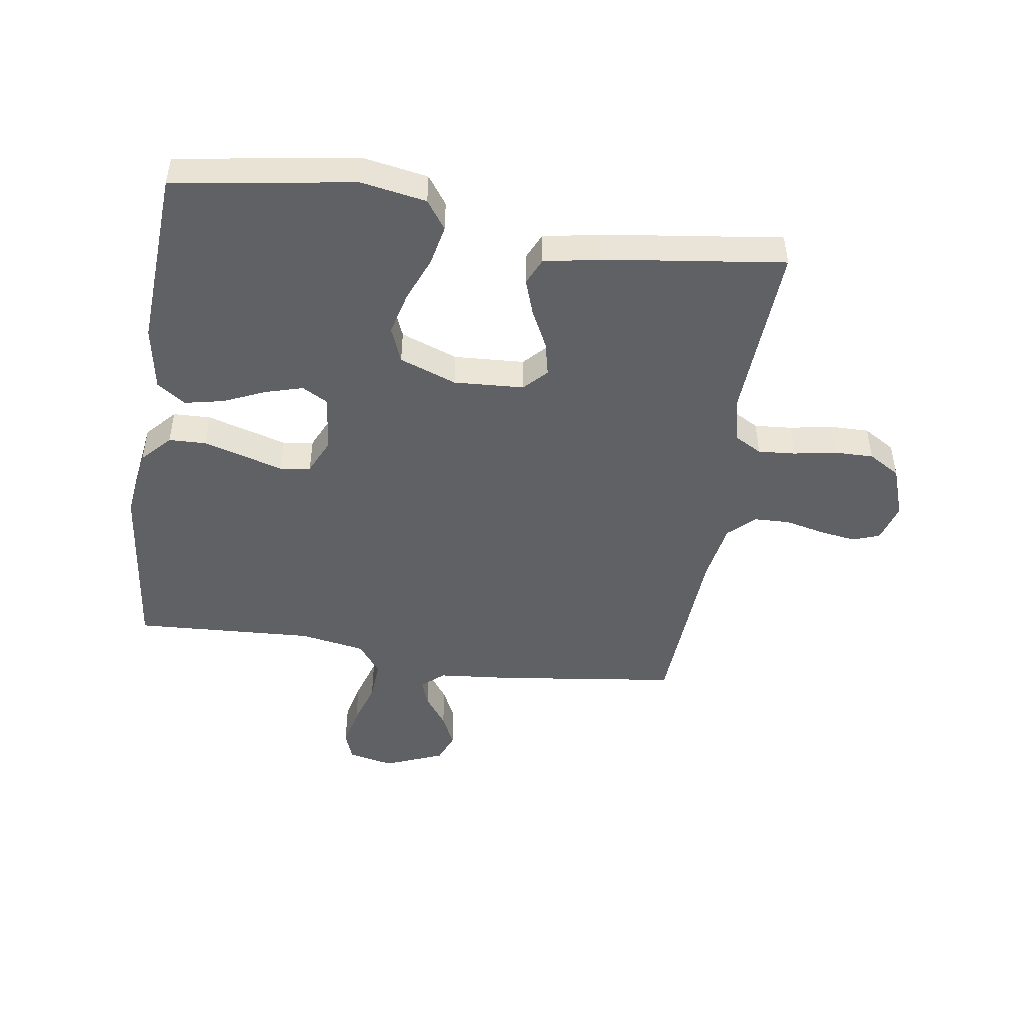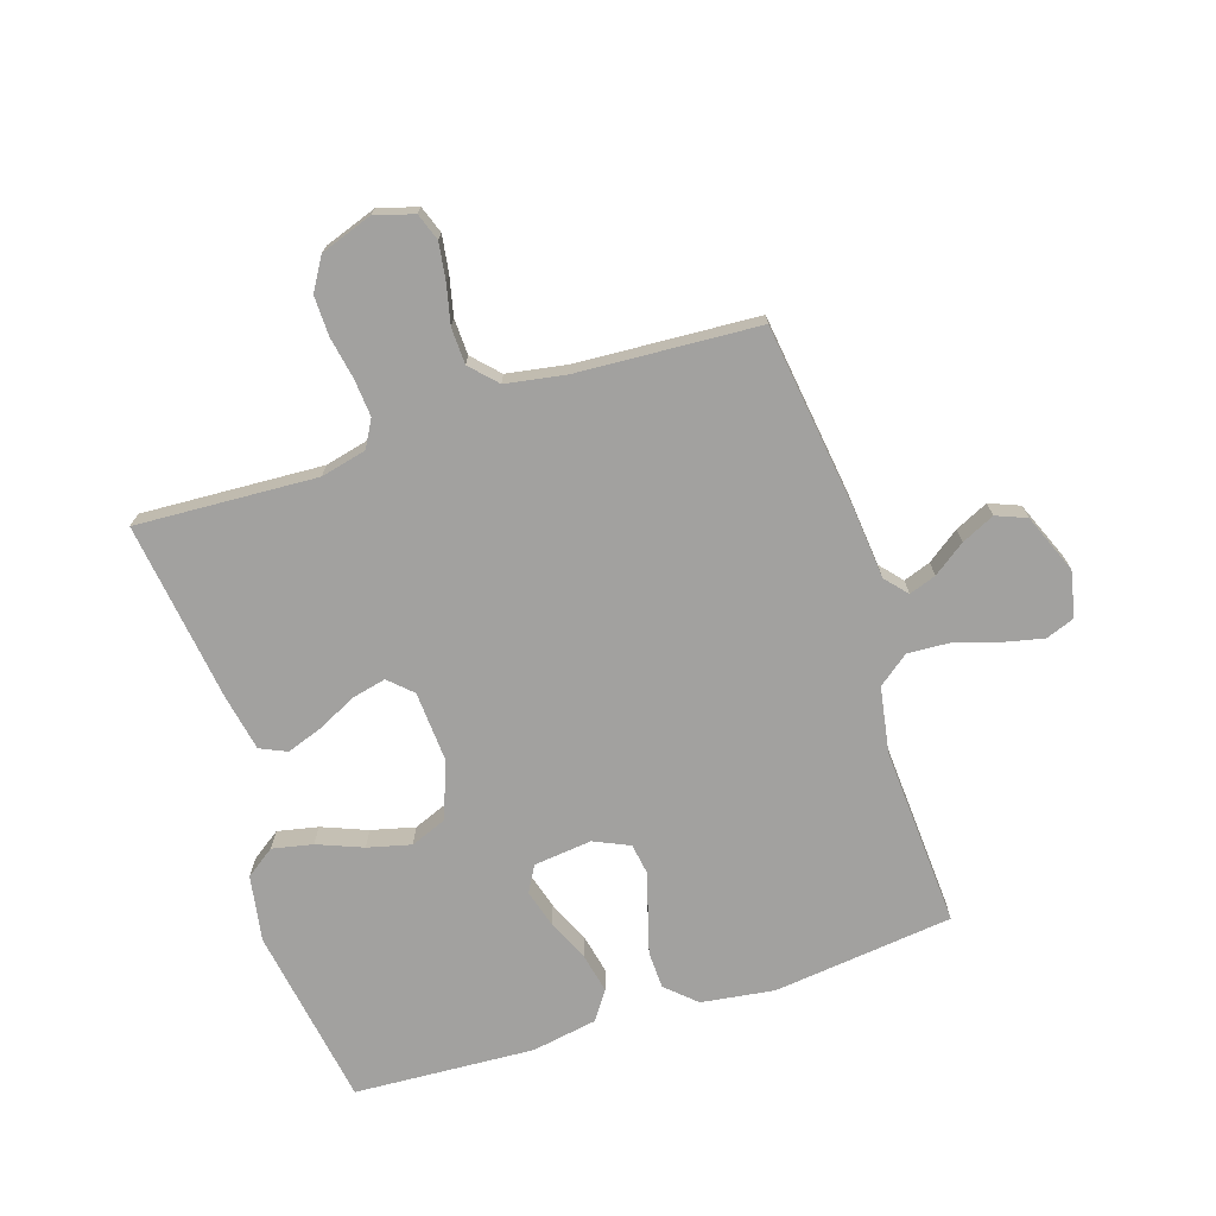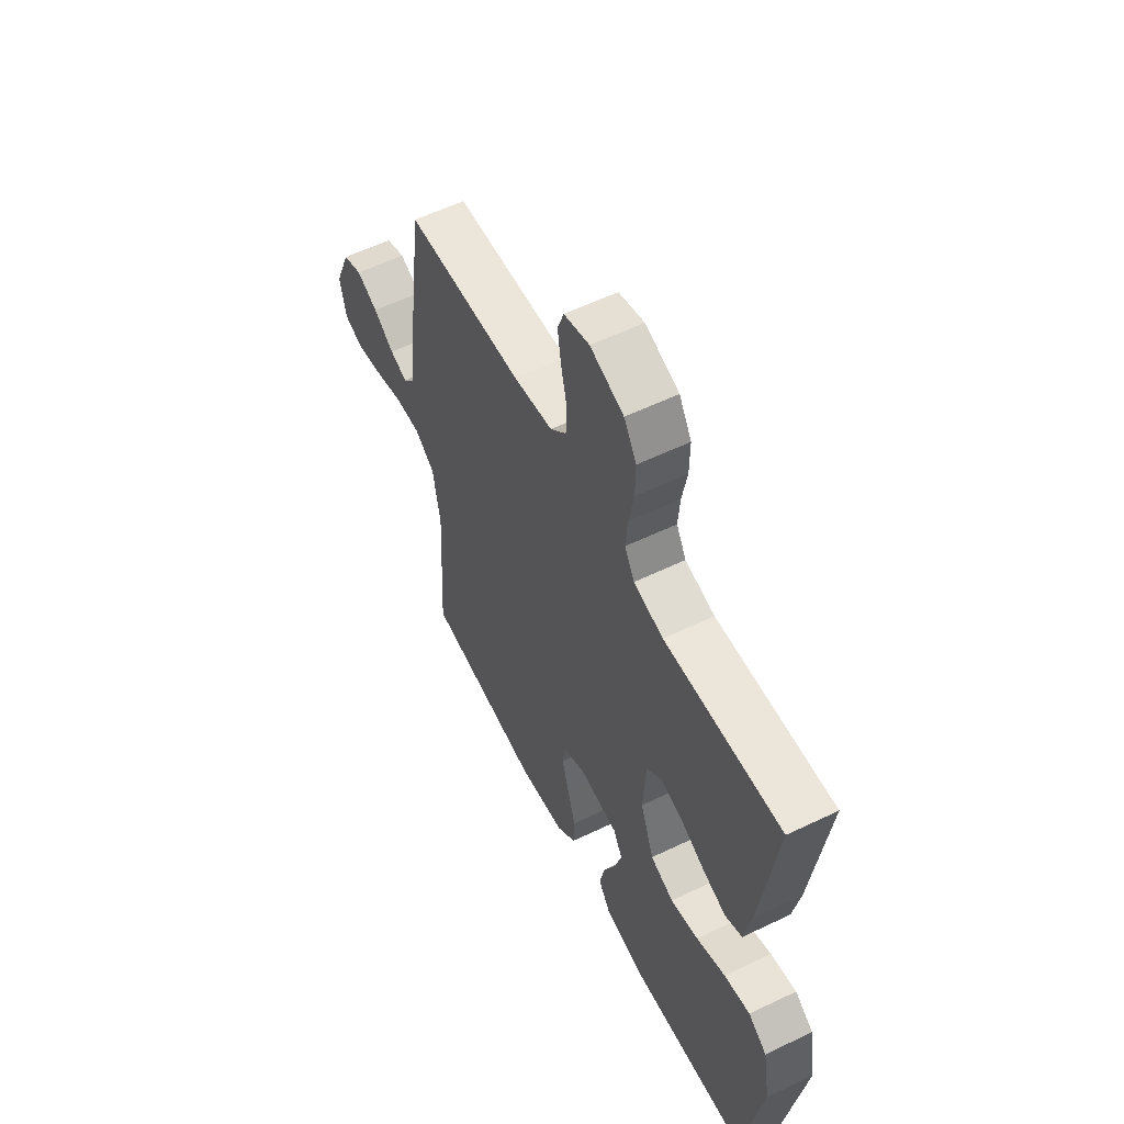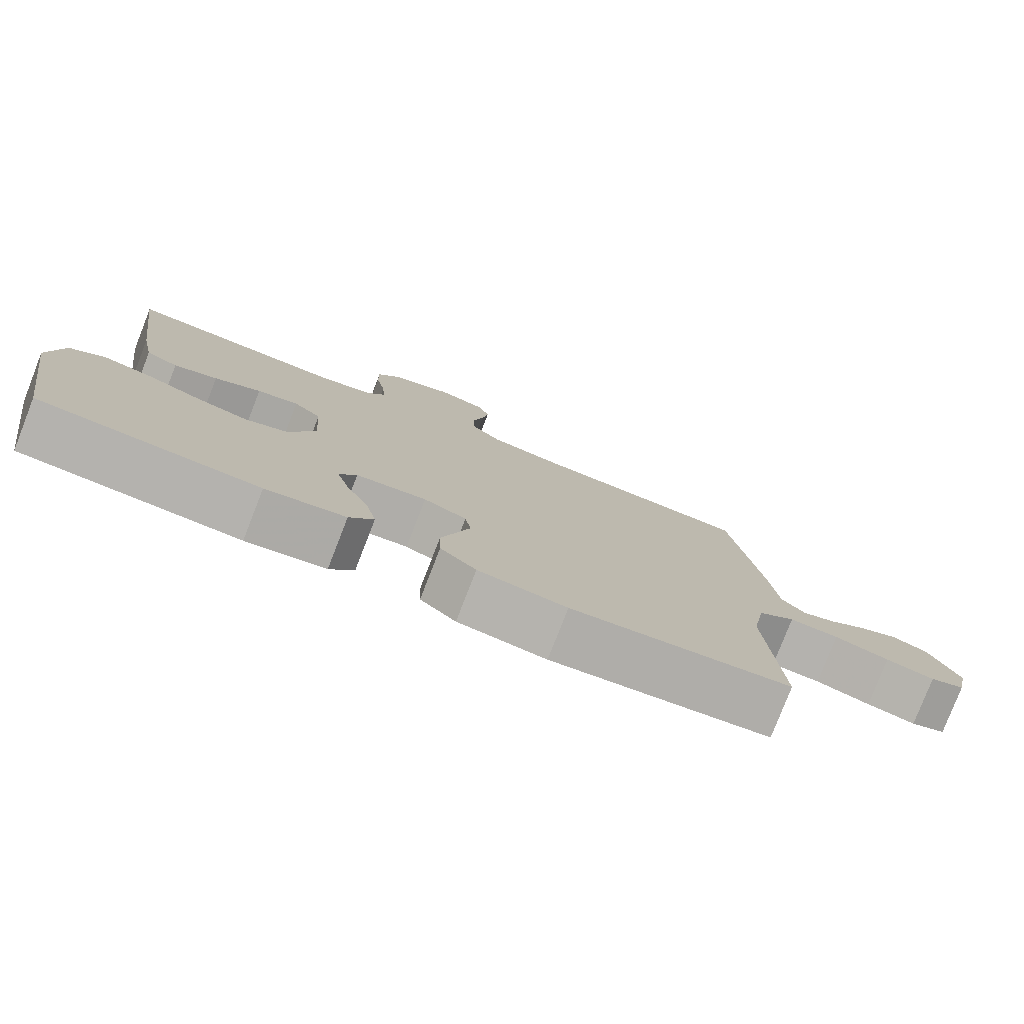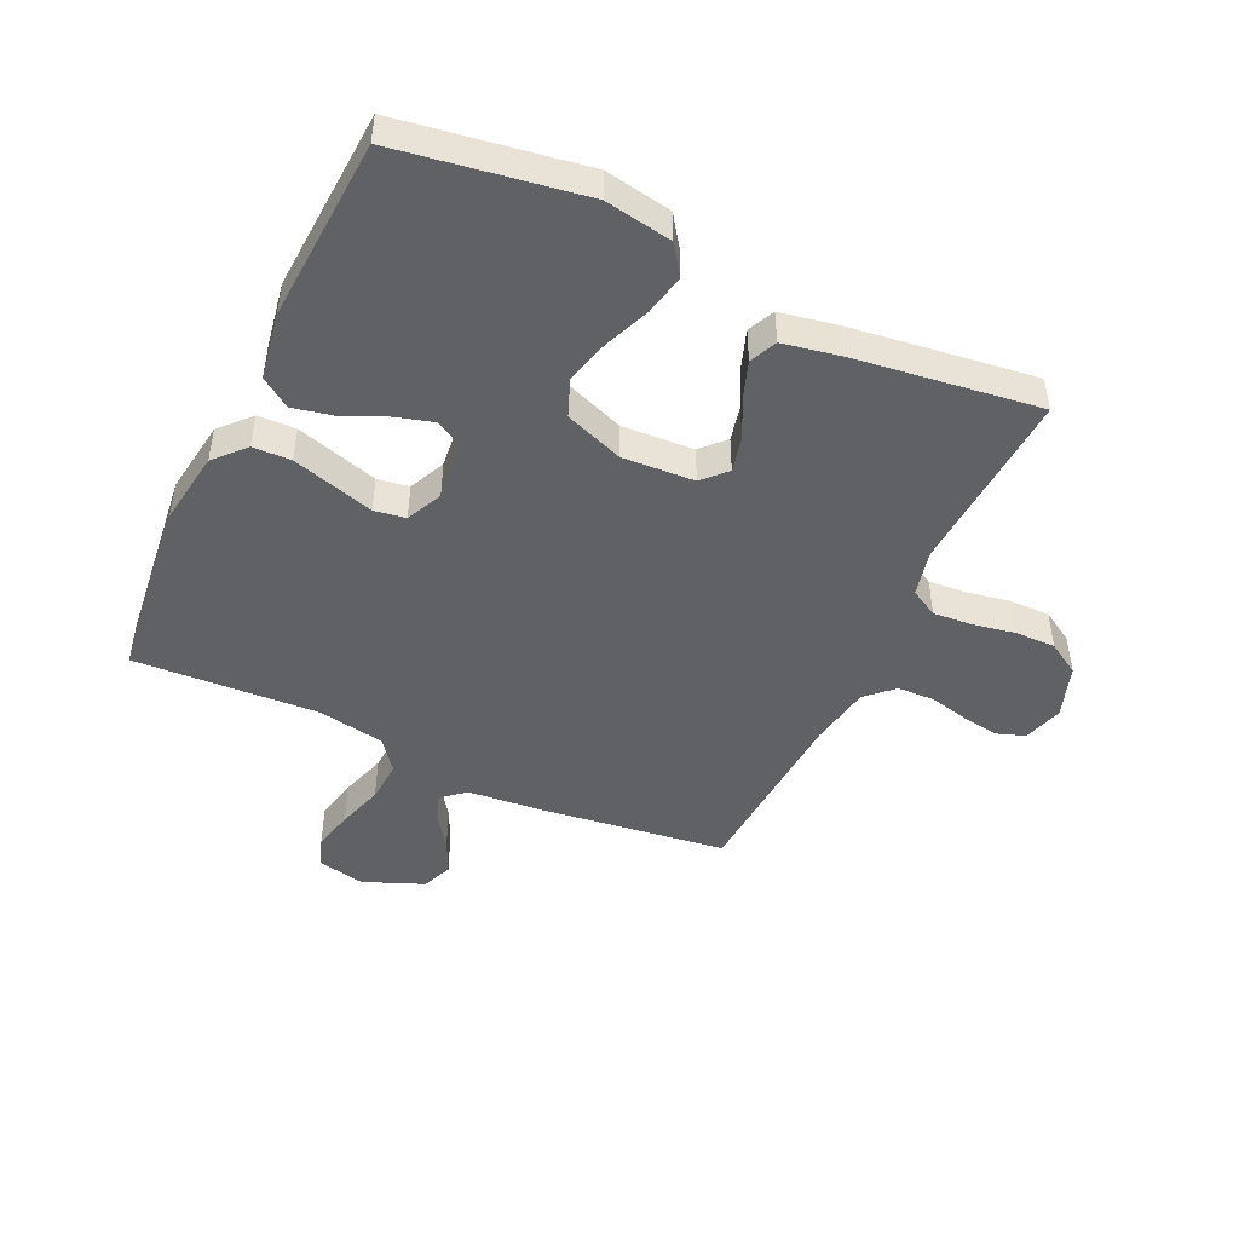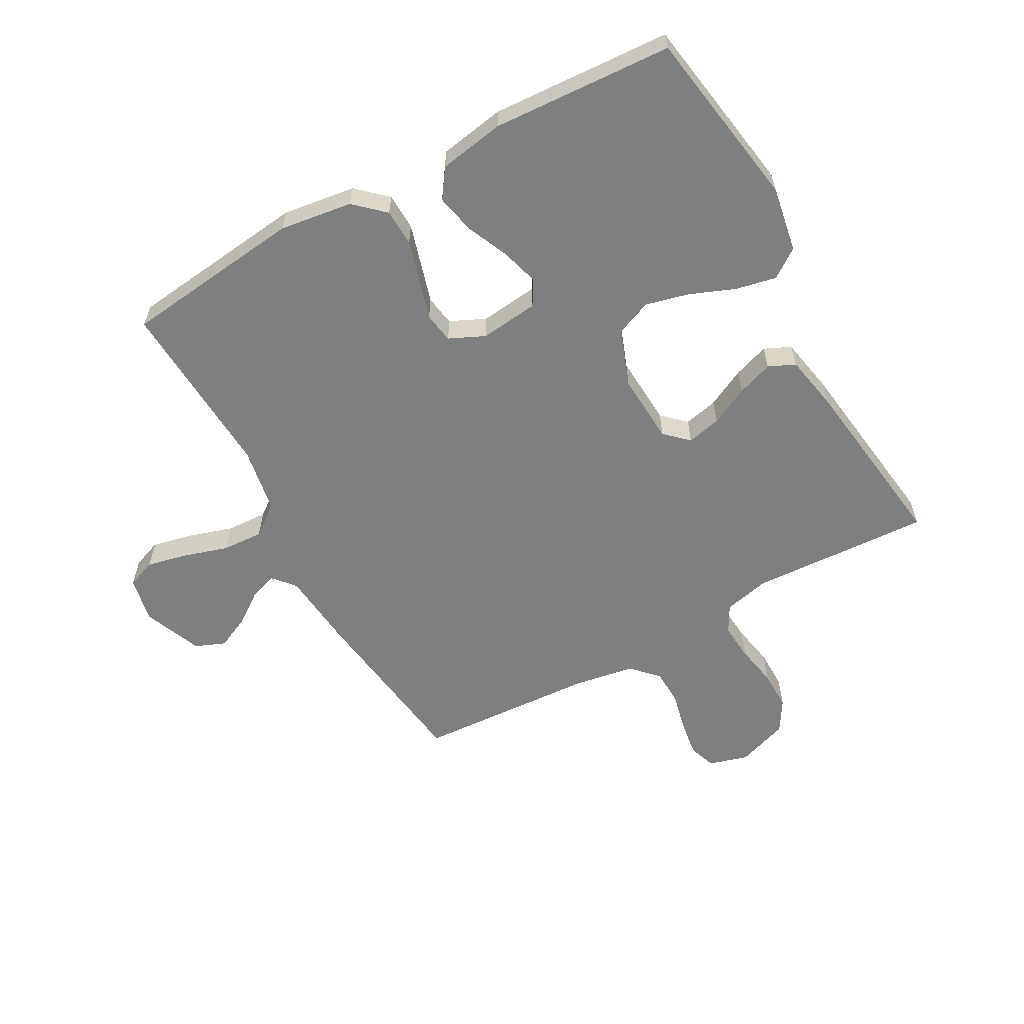
<metadata>
{"format":"obj","ext":"obj","renderer":"f3d","projection":"perspective","resolution":1024,"background":"white","views":[{"elev":-47.5,"azim":-98.7,"up":"+Y"},{"elev":-72.2,"azim":17.9,"up":"+Y"},{"elev":57.9,"azim":-116.5,"up":"+Z"},{"elev":-79.2,"azim":-21.3,"up":"+Z"},{"elev":-46.8,"azim":-115.2,"up":"+Y"},{"elev":-59.6,"azim":-151.1,"up":"+Y"}]}
</metadata>
<code>
v -0.5 0.07 0.5
v -0.2 0.07 0.484
v -0.124 0.07 0.502
v -0.099 0.07 0.547
v -0.104 0.07 0.609
v -0.117 0.07 0.679
v -0.118 0.07 0.745
v -0.086 0.07 0.798
v 0 0.07 0.828
v 0.065 0.07 0.809
v 0.081 0.07 0.764
v 0.072 0.07 0.703
v 0.057 0.07 0.638
v 0.059 0.07 0.578
v 0.1 0.07 0.535
v 0.2 0.07 0.518
v 0.5 0.07 0.5
v 0.54 0.07 0.2
v 0.552 0.07 0.075
v 0.584 0.07 0.038
v 0.629 0.07 0.054
v 0.682 0.07 0.092
v 0.737 0.07 0.118
v 0.787 0.07 0.098
v 0.827 0.07 0
v 0.811 0.07 -0.076
v 0.763 0.07 -0.094
v 0.696 0.07 -0.079
v 0.621 0.07 -0.056
v 0.553 0.07 -0.052
v 0.502 0.07 -0.091
v 0.483 0.07 -0.2
v 0.5 0.07 -0.5
v 0.2 0.07 -0.535
v 0.079 0.07 -0.518
v 0.03 0.07 -0.473
v 0.028 0.07 -0.411
v 0.048 0.07 -0.342
v 0.067 0.07 -0.277
v 0.059 0.07 -0.226
v 0 0.07 -0.199
v -0.097 0.07 -0.21
v -0.121 0.07 -0.253
v -0.103 0.07 -0.315
v -0.072 0.07 -0.385
v -0.058 0.07 -0.45
v -0.091 0.07 -0.498
v -0.2 0.07 -0.517
v -0.5 0.07 -0.5
v -0.548 0.07 -0.2
v -0.529 0.07 -0.091
v -0.481 0.07 -0.057
v -0.414 0.07 -0.071
v -0.339 0.07 -0.101
v -0.267 0.07 -0.119
v -0.207 0.07 -0.095
v -0.172 0.07 0
v -0.179 0.07 0.117
v -0.217 0.07 0.153
v -0.274 0.07 0.14
v -0.338 0.07 0.108
v -0.398 0.07 0.087
v -0.442 0.07 0.107
v -0.46 0.07 0.2
v -0.5 0 0.5
v -0.2 0 0.484
v -0.124 0 0.502
v -0.099 0 0.547
v -0.104 0 0.609
v -0.117 0 0.679
v -0.118 0 0.745
v -0.086 0 0.798
v 0 0 0.828
v 0.065 0 0.809
v 0.081 0 0.764
v 0.072 0 0.703
v 0.057 0 0.638
v 0.059 0 0.578
v 0.1 0 0.535
v 0.2 0 0.518
v 0.5 0 0.5
v 0.54 0 0.2
v 0.552 0 0.075
v 0.584 0 0.038
v 0.629 0 0.054
v 0.682 0 0.092
v 0.737 0 0.118
v 0.787 0 0.098
v 0.827 0 0
v 0.811 0 -0.076
v 0.763 0 -0.094
v 0.696 0 -0.079
v 0.621 0 -0.056
v 0.553 0 -0.052
v 0.502 0 -0.091
v 0.483 0 -0.2
v 0.5 0 -0.5
v 0.2 0 -0.535
v 0.079 0 -0.518
v 0.03 0 -0.473
v 0.028 0 -0.411
v 0.048 0 -0.342
v 0.067 0 -0.277
v 0.059 0 -0.226
v 0 0 -0.199
v -0.097 0 -0.21
v -0.121 0 -0.253
v -0.103 0 -0.315
v -0.072 0 -0.385
v -0.058 0 -0.45
v -0.091 0 -0.498
v -0.2 0 -0.517
v -0.5 0 -0.5
v -0.548 0 -0.2
v -0.529 0 -0.091
v -0.481 0 -0.057
v -0.414 0 -0.071
v -0.339 0 -0.101
v -0.267 0 -0.119
v -0.207 0 -0.095
v -0.172 0 0
v -0.179 0 0.117
v -0.217 0 0.153
v -0.274 0 0.14
v -0.338 0 0.108
v -0.398 0 0.087
v -0.442 0 0.107
v -0.46 0 0.2
f 64 1 2
f 63 64 2
f 62 63 2
f 61 62 2
f 60 61 2
f 59 60 2 3
f 58 59 3 4
f 57 58 4
f 52 53 54
f 51 52 54
f 50 51 54
f 49 50 54
f 48 49 54
f 47 48 54
f 46 47 54
f 45 46 54
f 44 45 54
f 43 44 54 55
f 42 43 55 56
f 37 38 39
f 36 37 39
f 35 36 39
f 34 35 39
f 33 34 39
f 32 33 39
f 31 32 39 40
f 30 31 40 41
f 27 28 29
f 26 27 29
f 25 26 29
f 24 25 29
f 23 24 29
f 22 23 29
f 21 22 29
f 20 21 29 30
f 42 56 57
f 41 42 57
f 30 41 57
f 20 30 57
f 19 20 57
f 11 12 13
f 10 11 13
f 9 10 13
f 8 9 13
f 7 8 13
f 6 7 13
f 5 6 13
f 4 5 13 14
f 57 4 14 15
f 18 19 57
f 17 18 57
f 16 17 57
f 15 16 57
f 66 65 128
f 66 128 127
f 66 127 126
f 66 126 125
f 66 125 124
f 67 66 124 123
f 68 67 123 122
f 68 122 121
f 118 117 116
f 118 116 115
f 118 115 114
f 118 114 113
f 118 113 112
f 118 112 111
f 118 111 110
f 118 110 109
f 118 109 108
f 119 118 108 107
f 120 119 107 106
f 103 102 101
f 103 101 100
f 103 100 99
f 103 99 98
f 103 98 97
f 103 97 96
f 104 103 96 95
f 105 104 95 94
f 93 92 91
f 93 91 90
f 93 90 89
f 93 89 88
f 93 88 87
f 93 87 86
f 93 86 85
f 94 93 85 84
f 121 120 106
f 121 106 105
f 121 105 94
f 121 94 84
f 121 84 83
f 77 76 75
f 77 75 74
f 77 74 73
f 77 73 72
f 77 72 71
f 77 71 70
f 77 70 69
f 78 77 69 68
f 79 78 68 121
f 121 83 82
f 121 82 81
f 121 81 80
f 121 80 79
f 1 65 66 2
f 2 66 67 3
f 3 67 68 4
f 4 68 69 5
f 5 69 70 6
f 6 70 71 7
f 7 71 72 8
f 8 72 73 9
f 9 73 74 10
f 10 74 75 11
f 11 75 76 12
f 12 76 77 13
f 13 77 78 14
f 14 78 79 15
f 15 79 80 16
f 16 80 81 17
f 17 81 82 18
f 18 82 83 19
f 19 83 84 20
f 20 84 85 21
f 21 85 86 22
f 22 86 87 23
f 23 87 88 24
f 24 88 89 25
f 25 89 90 26
f 26 90 91 27
f 27 91 92 28
f 28 92 93 29
f 29 93 94 30
f 30 94 95 31
f 31 95 96 32
f 32 96 97 33
f 33 97 98 34
f 34 98 99 35
f 35 99 100 36
f 36 100 101 37
f 37 101 102 38
f 38 102 103 39
f 39 103 104 40
f 40 104 105 41
f 41 105 106 42
f 42 106 107 43
f 43 107 108 44
f 44 108 109 45
f 45 109 110 46
f 46 110 111 47
f 47 111 112 48
f 48 112 113 49
f 49 113 114 50
f 50 114 115 51
f 51 115 116 52
f 52 116 117 53
f 53 117 118 54
f 54 118 119 55
f 55 119 120 56
f 56 120 121 57
f 57 121 122 58
f 58 122 123 59
f 59 123 124 60
f 60 124 125 61
f 61 125 126 62
f 62 126 127 63
f 63 127 128 64
f 64 128 65 1

</code>
